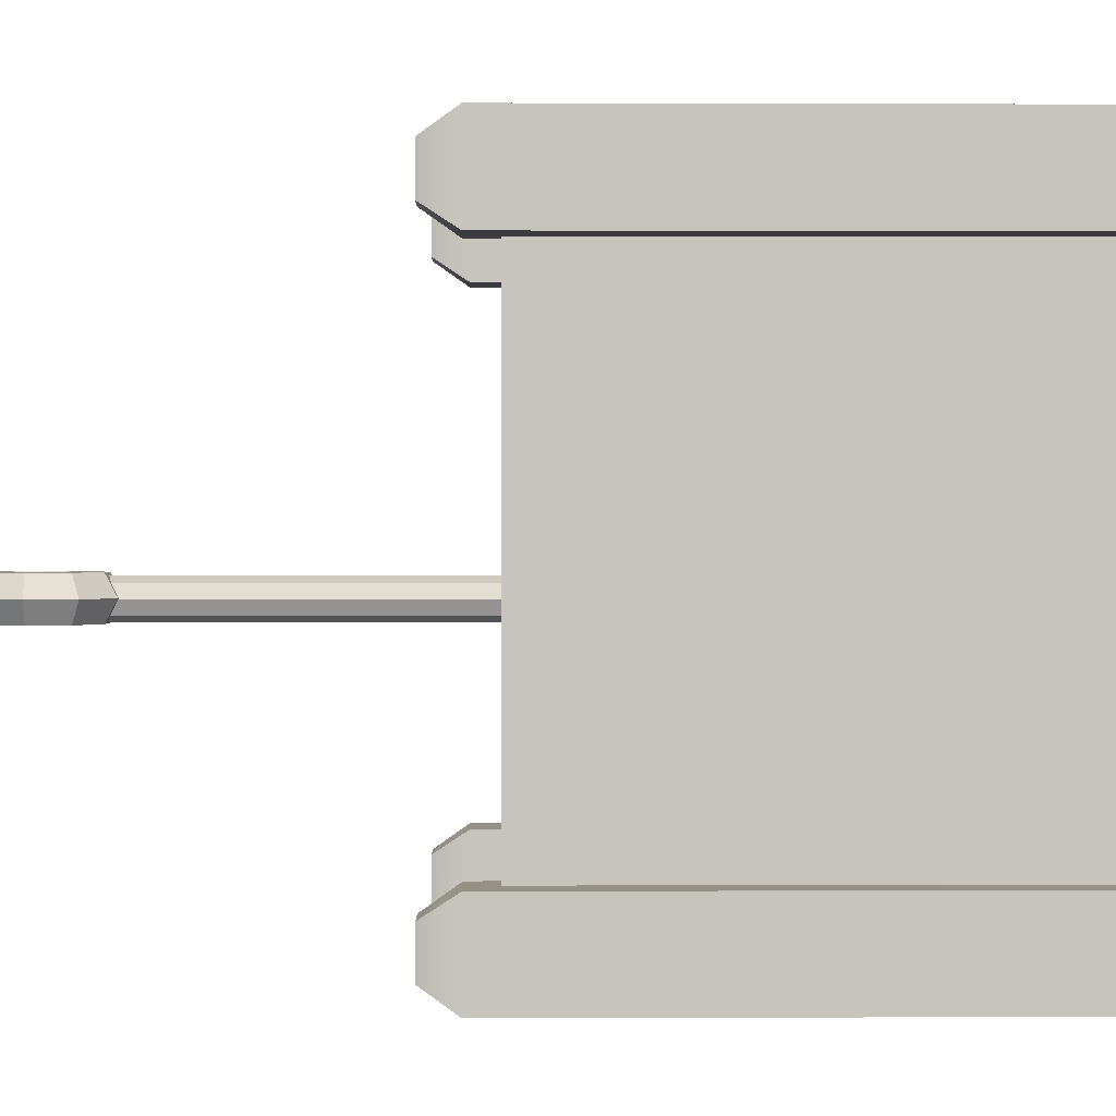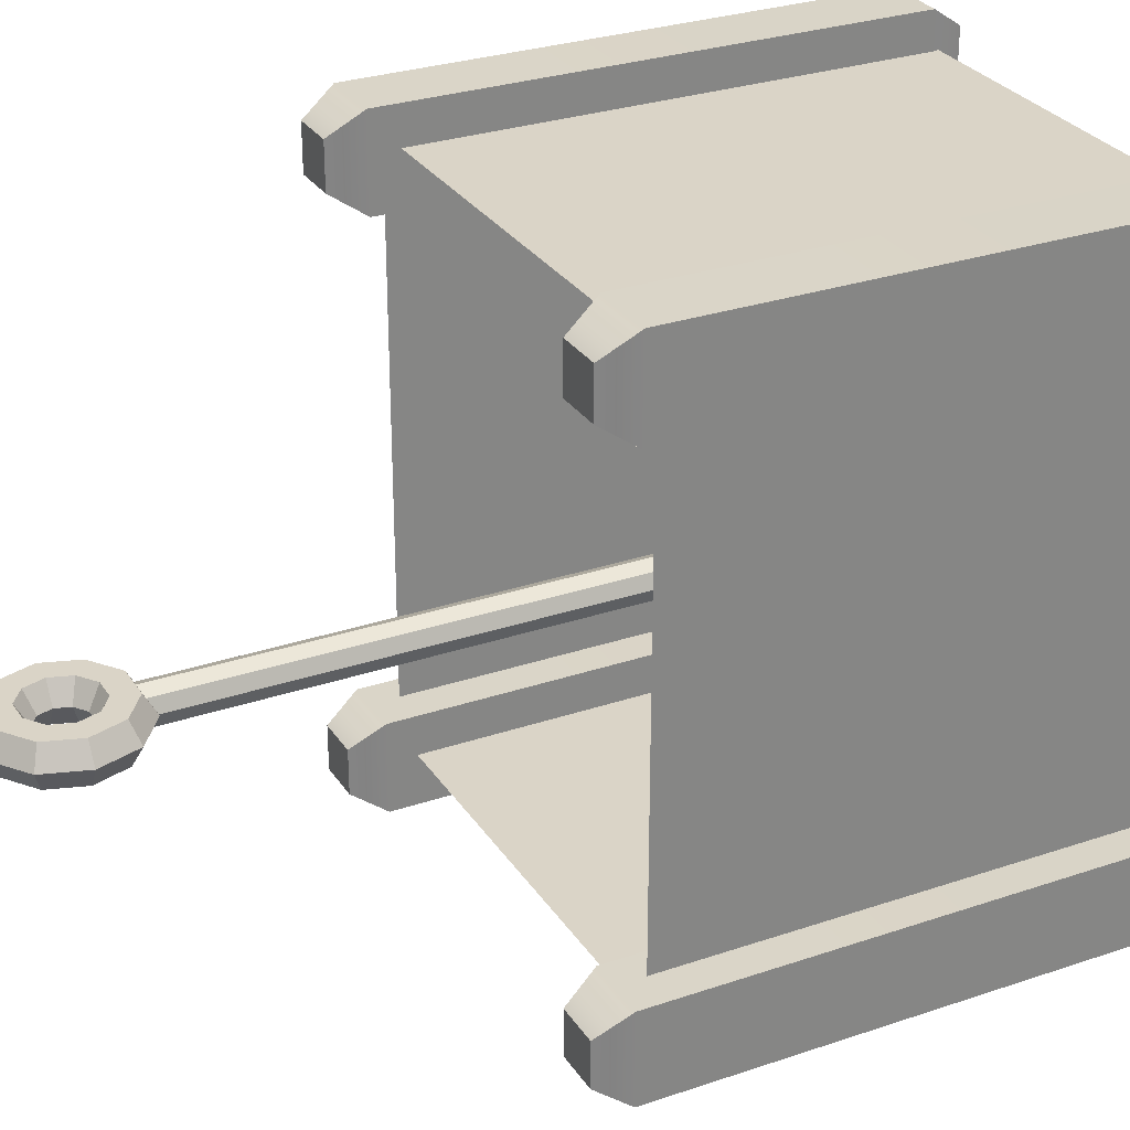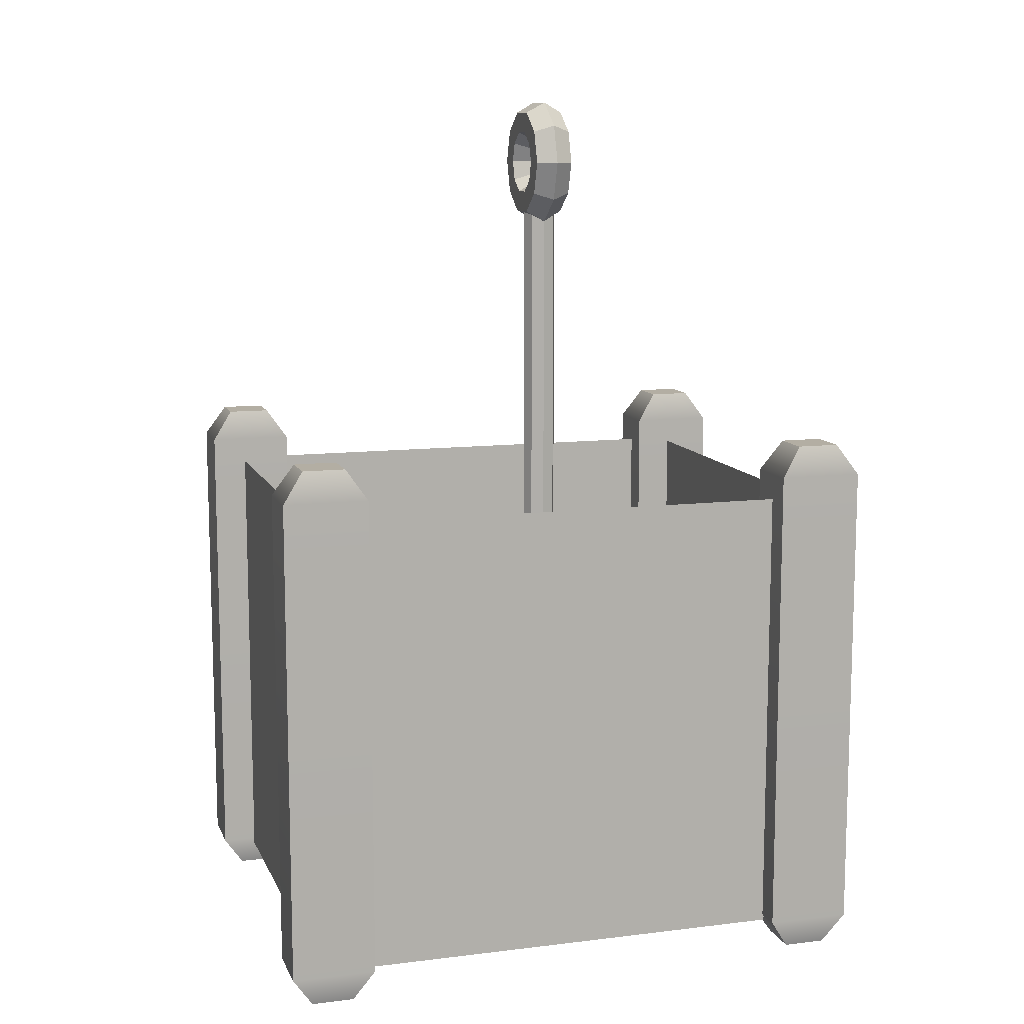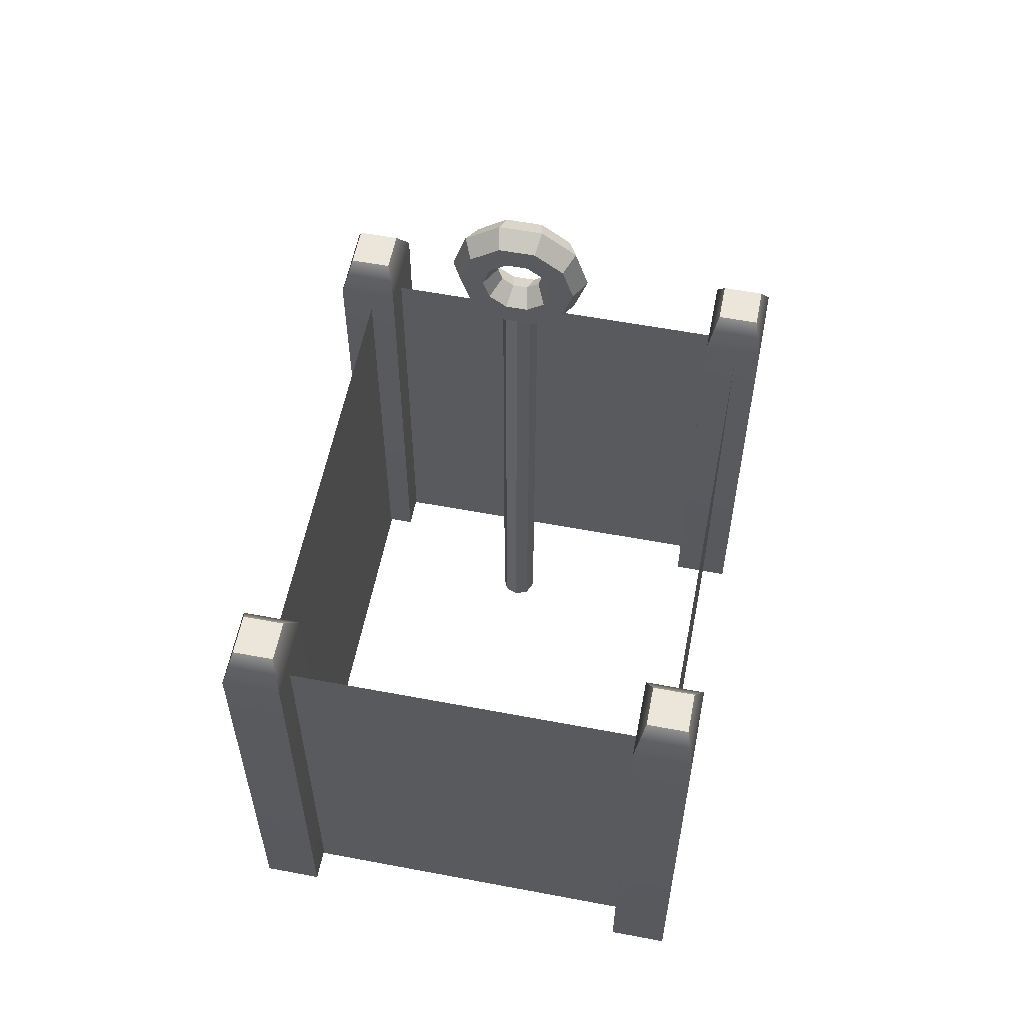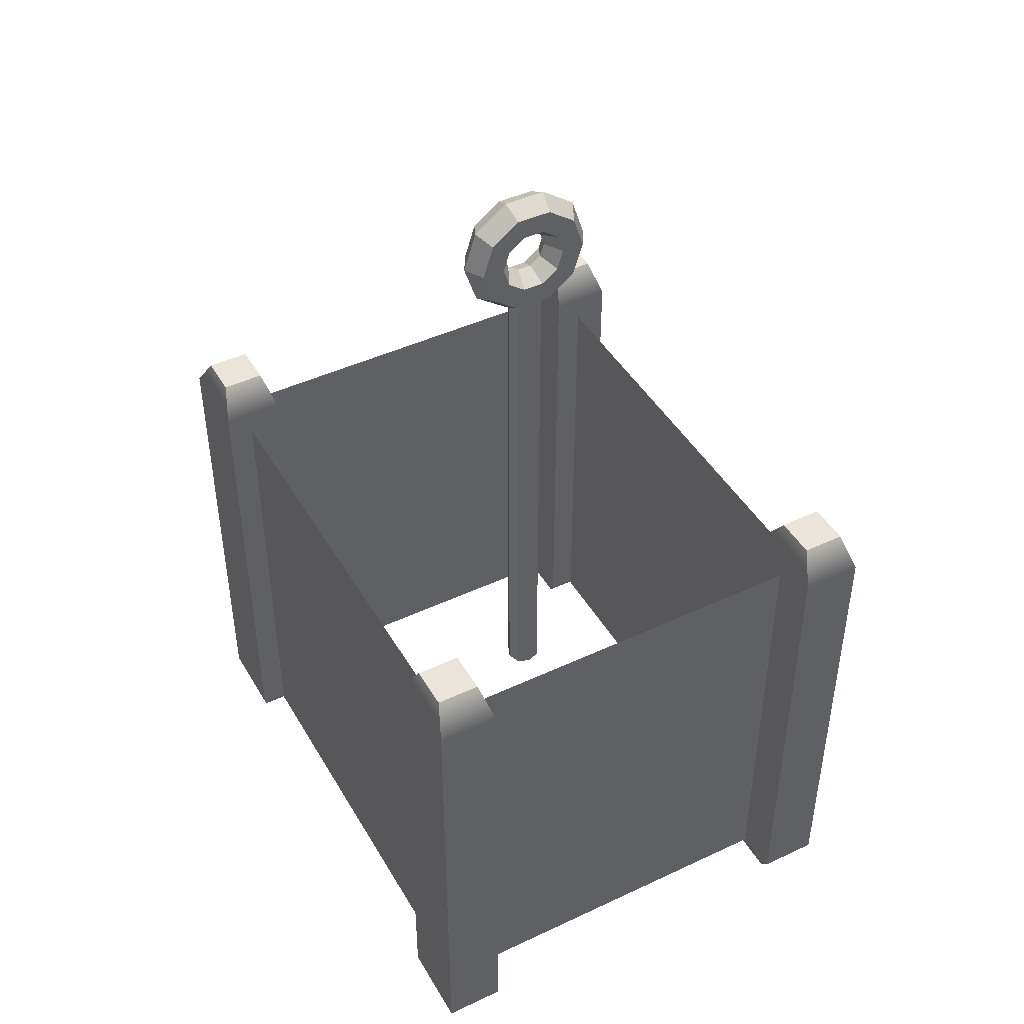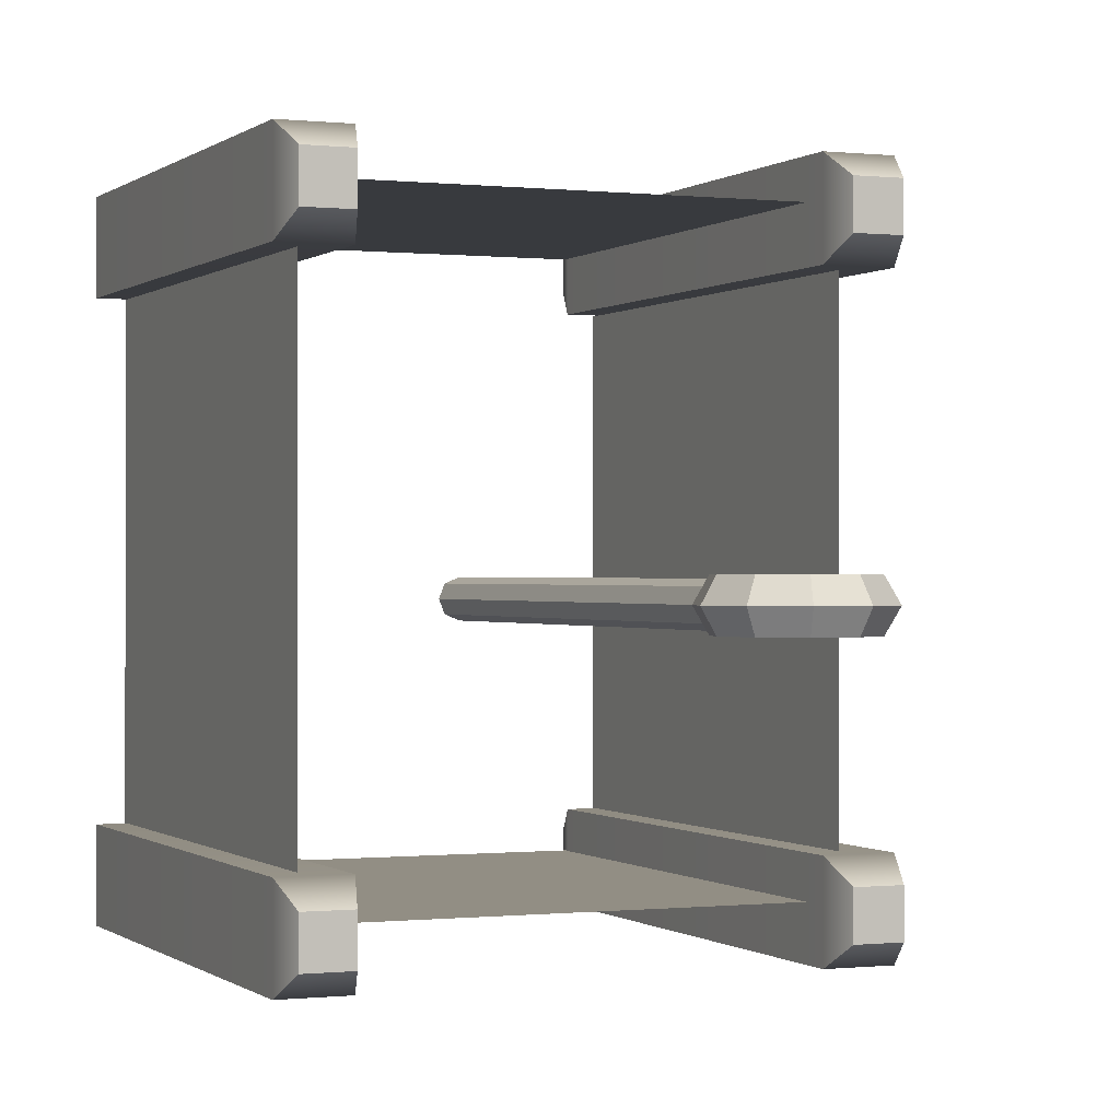
<metadata>
{"format":"obj","ext":"obj","renderer":"f3d","projection":"perspective","resolution":1024,"background":"white","views":[{"elev":0.5,"azim":-90.9,"up":"+Z"},{"elev":28.9,"azim":-116.9,"up":"+Z"},{"elev":10.9,"azim":73.1,"up":"+Y"},{"elev":57.5,"azim":11.1,"up":"+Y"},{"elev":44.7,"azim":151.4,"up":"+Y"},{"elev":-0.2,"azim":157.2,"up":"+Z"}]}
</metadata>
<code>
g default
v 0.6535 0.1727 -1.134
v 0.8472 0.1727 -1.134
v 0.6535 1.74 -1.134
v 0.8472 1.74 -1.134
v 0.6535 1.74 -1.406
v 0.8472 1.74 -1.406
v 0.6535 0.1727 -1.406
v 0.8472 0.1727 -1.406
v 0.6823 1.84 -1.202
v 0.8184 1.84 -1.202
v 0.8184 1.84 -1.339
v 0.6823 1.84 -1.339
v 0.6823 0.07267 -1.339
v 0.8184 0.07267 -1.339
v 0.8184 0.07267 -1.202
v 0.6823 0.07267 -1.202
v -0.7216 0.1727 -1.134
v -0.5279 0.1727 -1.134
v -0.7216 1.74 -1.134
v -0.5279 1.74 -1.134
v -0.7216 1.74 -1.406
v -0.5279 1.74 -1.406
v -0.7216 0.1727 -1.406
v -0.5279 0.1727 -1.406
v -0.6928 1.84 -1.202
v -0.5567 1.84 -1.202
v -0.5567 1.84 -1.339
v -0.6928 1.84 -1.339
v -0.6928 0.07267 -1.339
v -0.5567 0.07267 -1.339
v -0.5567 0.07267 -1.202
v -0.6928 0.07267 -1.202
v 0.6535 0.1727 0.5514
v 0.8472 0.1727 0.5514
v 0.6535 1.74 0.5514
v 0.8472 1.74 0.5514
v 0.6535 1.74 0.2793
v 0.8472 1.74 0.2793
v 0.6535 0.1727 0.2793
v 0.8472 0.1727 0.2793
v 0.6823 1.84 0.4836
v 0.8184 1.84 0.4836
v 0.8184 1.84 0.3471
v 0.6823 1.84 0.3471
v 0.6823 0.07267 0.3471
v 0.8184 0.07267 0.3471
v 0.8184 0.07267 0.4836
v 0.6823 0.07267 0.4836
v -0.7216 0.1727 0.5514
v -0.5279 0.1727 0.5514
v -0.7216 1.74 0.5514
v -0.5279 1.74 0.5514
v -0.7216 1.74 0.2793
v -0.5279 1.74 0.2793
v -0.7216 0.1727 0.2793
v -0.5279 0.1727 0.2793
v -0.6928 1.84 0.4836
v -0.5567 1.84 0.4836
v -0.5567 1.84 0.3471
v -0.6928 1.84 0.3471
v -0.6928 0.07267 0.3471
v -0.5567 0.07267 0.3471
v -0.5567 0.07267 0.4836
v -0.6928 0.07267 0.4836
v -0.6757 0.1524 0.4386
v 0.7443 0.1524 0.4386
v -0.6757 1.655 0.4386
v 0.7443 1.655 0.4386
v 0.7621 0.1524 0.2814
v 0.7621 0.1524 -1.139
v 0.7621 1.655 0.2814
v 0.7621 1.655 -1.139
v -0.6149 0.1524 -1.142
v -0.6149 0.1524 0.2776
v -0.6149 1.655 -1.142
v -0.6149 1.655 0.2776
v 0.7443 1.655 -1.254
v -0.6757 1.655 -1.254
v 0.7443 0.1524 -1.254
v -0.6757 0.1524 -1.254
v 0.1284 2.81 -0.5226
v 0.09284 2.835 -0.5226
v 0.04888 2.835 -0.5226
v 0.01332 2.81 -0.5226
v -0.000266 2.768 -0.5226
v 0.01332 2.726 -0.5226
v 0.04888 2.7 -0.5226
v 0.09284 2.7 -0.5226
v 0.1284 2.726 -0.5226
v 0.142 2.768 -0.5226
v 0.1572 2.831 -0.461
v 0.1038 2.869 -0.461
v 0.03789 2.869 -0.461
v -0.01545 2.831 -0.461
v -0.03583 2.768 -0.461
v -0.01545 2.705 -0.461
v 0.03789 2.666 -0.461
v 0.1038 2.666 -0.461
v 0.1572 2.705 -0.461
v 0.1776 2.768 -0.461
v 0.2147 2.872 -0.461
v 0.1258 2.937 -0.461
v 0.01591 2.937 -0.461
v -0.073 2.872 -0.461
v -0.107 2.768 -0.461
v -0.073 2.663 -0.461
v 0.01591 2.599 -0.461
v 0.1258 2.599 -0.461
v 0.2147 2.663 -0.461
v 0.2487 2.768 -0.461
v 0.2435 2.893 -0.5226
v 0.1368 2.971 -0.5226
v 0.004922 2.971 -0.5226
v -0.1018 2.893 -0.5226
v -0.1425 2.768 -0.5226
v -0.1018 2.642 -0.5226
v 0.004922 2.565 -0.5226
v 0.1368 2.565 -0.5226
v 0.2435 2.642 -0.5226
v 0.2842 2.768 -0.5226
v 0.2147 2.872 -0.5842
v 0.1258 2.937 -0.5842
v 0.01591 2.937 -0.5842
v -0.073 2.872 -0.5842
v -0.107 2.768 -0.5842
v -0.073 2.663 -0.5842
v 0.01591 2.599 -0.5842
v 0.1258 2.599 -0.5842
v 0.2147 2.663 -0.5842
v 0.2487 2.768 -0.5842
v 0.1572 2.831 -0.5842
v 0.1038 2.869 -0.5842
v 0.03789 2.869 -0.5842
v -0.01545 2.831 -0.5842
v -0.03583 2.768 -0.5842
v -0.01545 2.705 -0.5842
v 0.03789 2.666 -0.5842
v 0.1038 2.666 -0.5842
v 0.1572 2.705 -0.5842
v 0.1776 2.768 -0.5842
v 0.1104 0.8705 -0.565
v 0.07086 0.8705 -0.5814
v 0.03129 0.8705 -0.565
v 0.0149 0.8705 -0.5254
v 0.03129 0.8705 -0.4859
v 0.07086 0.8705 -0.4695
v 0.1104 0.8705 -0.4859
v 0.1268 0.8705 -0.5254
v 0.1104 2.595 -0.565
v 0.07086 2.595 -0.5814
v 0.03129 2.595 -0.565
v 0.0149 2.595 -0.5254
v 0.03129 2.595 -0.4859
v 0.07086 2.595 -0.4695
v 0.1104 2.595 -0.4859
v 0.1268 2.595 -0.5254
v 0.07086 0.8705 -0.5254
v 0.07086 2.595 -0.5254
g unwrap_lampion2:pCube5
f 1 2 4 3
f 9 10 11 12
f 5 6 8 7
f 13 14 15 16
f 2 8 6 4
f 7 1 3 5
f 3 4 10 9
f 4 6 11 10
f 6 5 12 11
f 5 3 9 12
f 7 8 14 13
f 8 2 15 14
f 2 1 16 15
f 1 7 13 16
f 17 18 20 19
f 25 26 27 28
f 21 22 24 23
f 29 30 31 32
f 18 24 22 20
f 23 17 19 21
f 19 20 26 25
f 20 22 27 26
f 22 21 28 27
f 21 19 25 28
f 23 24 30 29
f 24 18 31 30
f 18 17 32 31
f 17 23 29 32
f 33 34 36 35
f 41 42 43 44
f 37 38 40 39
f 45 46 47 48
f 34 40 38 36
f 39 33 35 37
f 35 36 42 41
f 36 38 43 42
f 38 37 44 43
f 37 35 41 44
f 39 40 46 45
f 40 34 47 46
f 34 33 48 47
f 33 39 45 48
f 49 50 52 51
f 57 58 59 60
f 53 54 56 55
f 61 62 63 64
f 50 56 54 52
f 55 49 51 53
f 51 52 58 57
f 52 54 59 58
f 54 53 60 59
f 53 51 57 60
f 55 56 62 61
f 56 50 63 62
f 50 49 64 63
f 49 55 61 64
f 65 66 68 67
f 69 70 72 71
f 73 74 76 75
f 77 79 80 78
f 82 81 91 92
f 83 82 92 93
f 84 83 93 94
f 85 84 94 95
f 86 85 95 96
f 87 86 96 97
f 88 87 97 98
f 89 88 98 99
f 90 89 99 100
f 81 90 100 91
f 92 91 101 102
f 93 92 102 103
f 94 93 103 104
f 95 94 104 105
f 96 95 105 106
f 97 96 106 107
f 98 97 107 108
f 99 98 108 109
f 100 99 109 110
f 91 100 110 101
f 102 101 111 112
f 103 102 112 113
f 104 103 113 114
f 105 104 114 115
f 106 105 115 116
f 107 106 116 117
f 108 107 117 118
f 109 108 118 119
f 110 109 119 120
f 101 110 120 111
f 112 111 121 122
f 113 112 122 123
f 114 113 123 124
f 115 114 124 125
f 116 115 125 126
f 117 116 126 127
f 118 117 127 128
f 119 118 128 129
f 120 119 129 130
f 111 120 130 121
f 122 121 131 132
f 123 122 132 133
f 124 123 133 134
f 125 124 134 135
f 126 125 135 136
f 127 126 136 137
f 128 127 137 138
f 129 128 138 139
f 130 129 139 140
f 121 130 140 131
f 132 131 81 82
f 133 132 82 83
f 134 133 83 84
f 135 134 84 85
f 136 135 85 86
f 137 136 86 87
f 138 137 87 88
f 139 138 88 89
f 140 139 89 90
f 131 140 90 81
f 141 142 150 149
f 142 143 151 150
f 143 144 152 151
f 144 145 153 152
f 145 146 154 153
f 146 147 155 154
f 147 148 156 155
f 148 141 149 156
f 142 141 157
f 143 142 157
f 144 143 157
f 145 144 157
f 146 145 157
f 147 146 157
f 148 147 157
f 141 148 157
f 149 150 158
f 150 151 158
f 151 152 158
f 152 153 158
f 153 154 158
f 154 155 158
f 155 156 158
f 156 149 158

</code>
